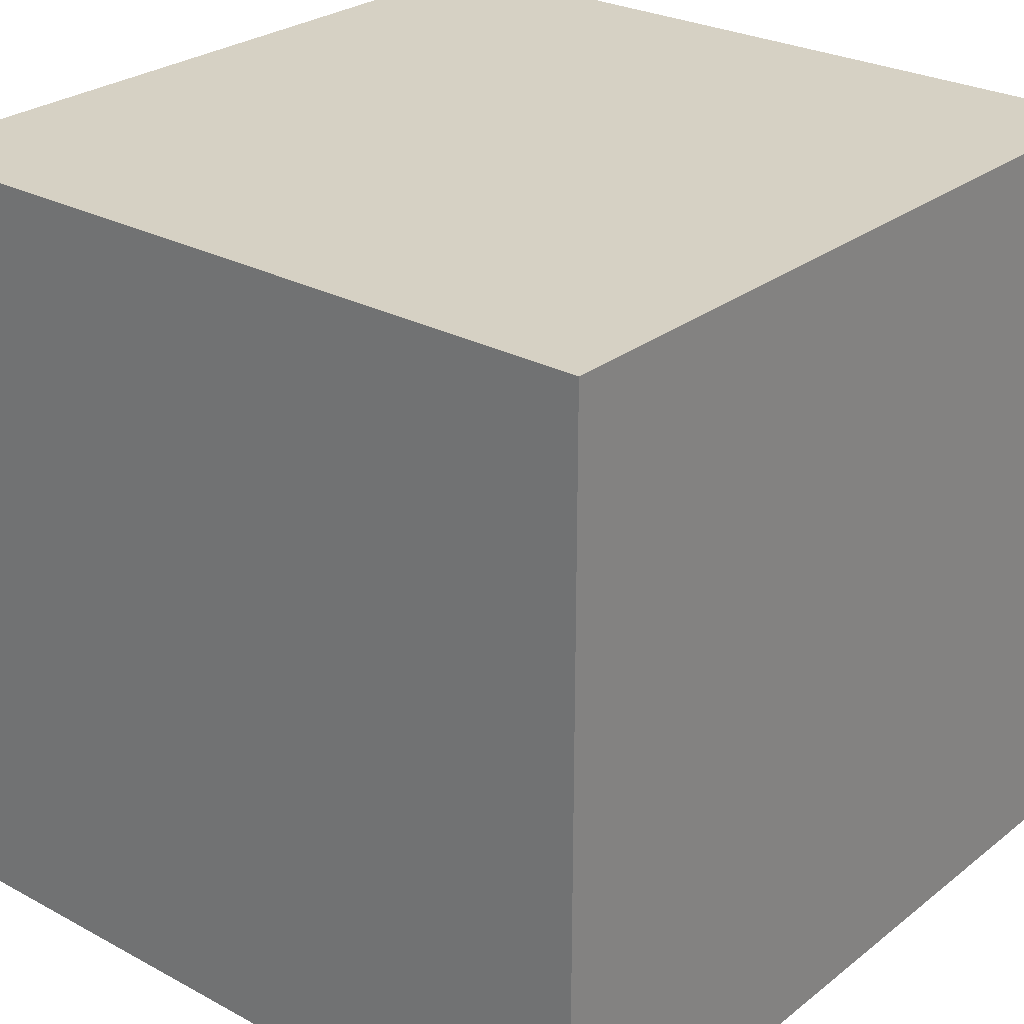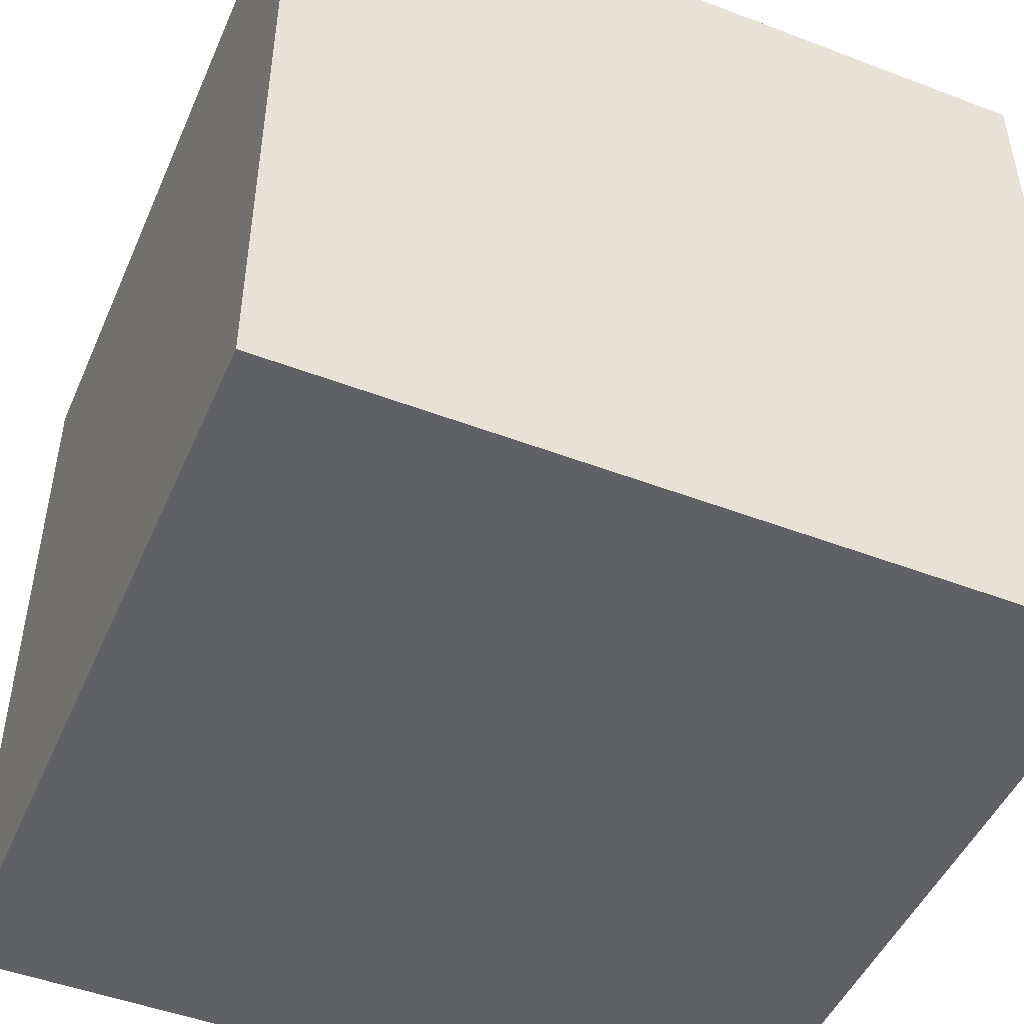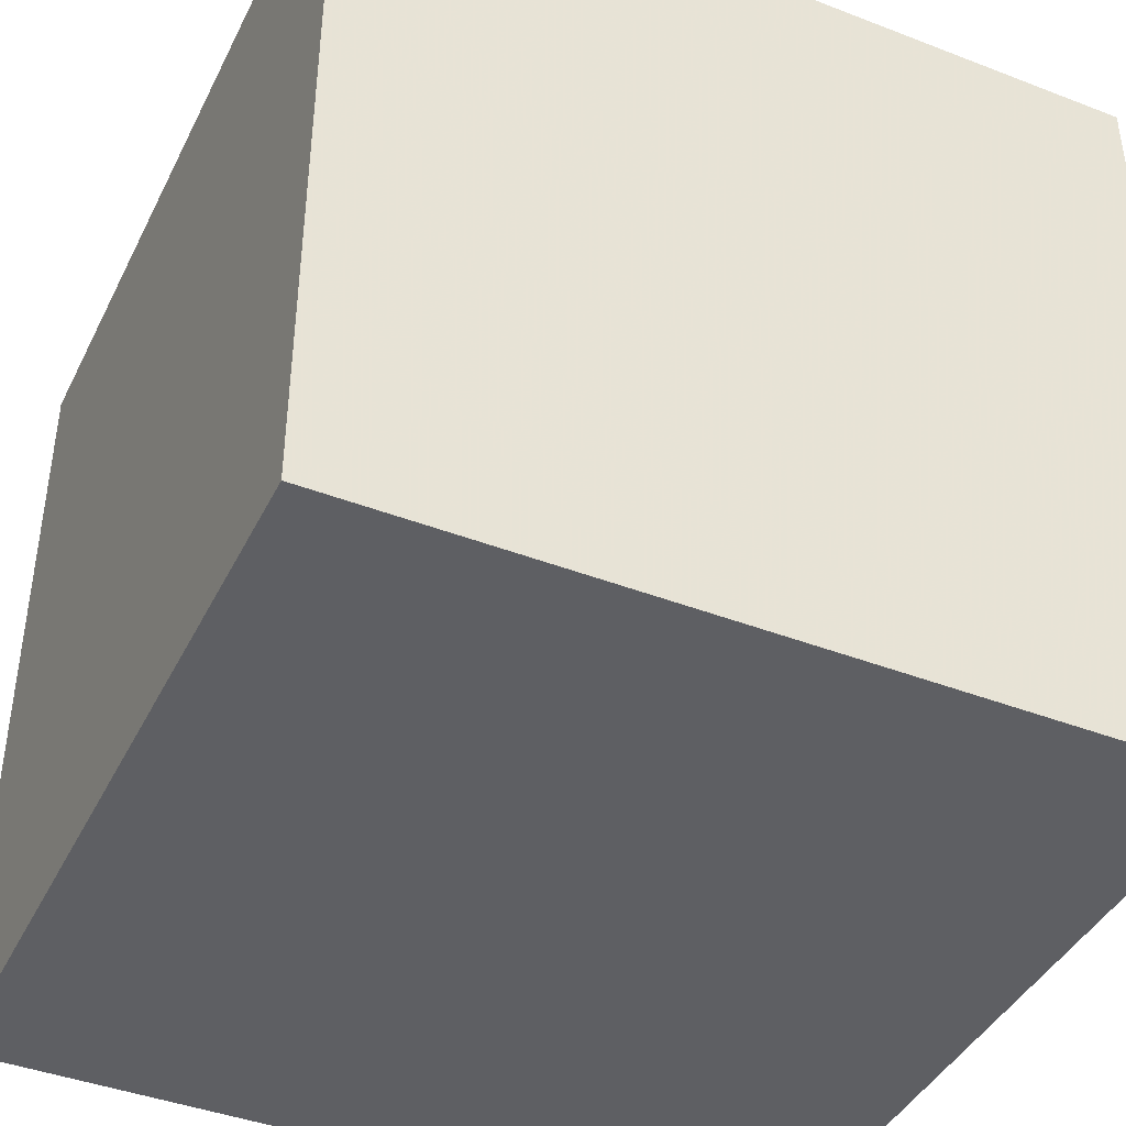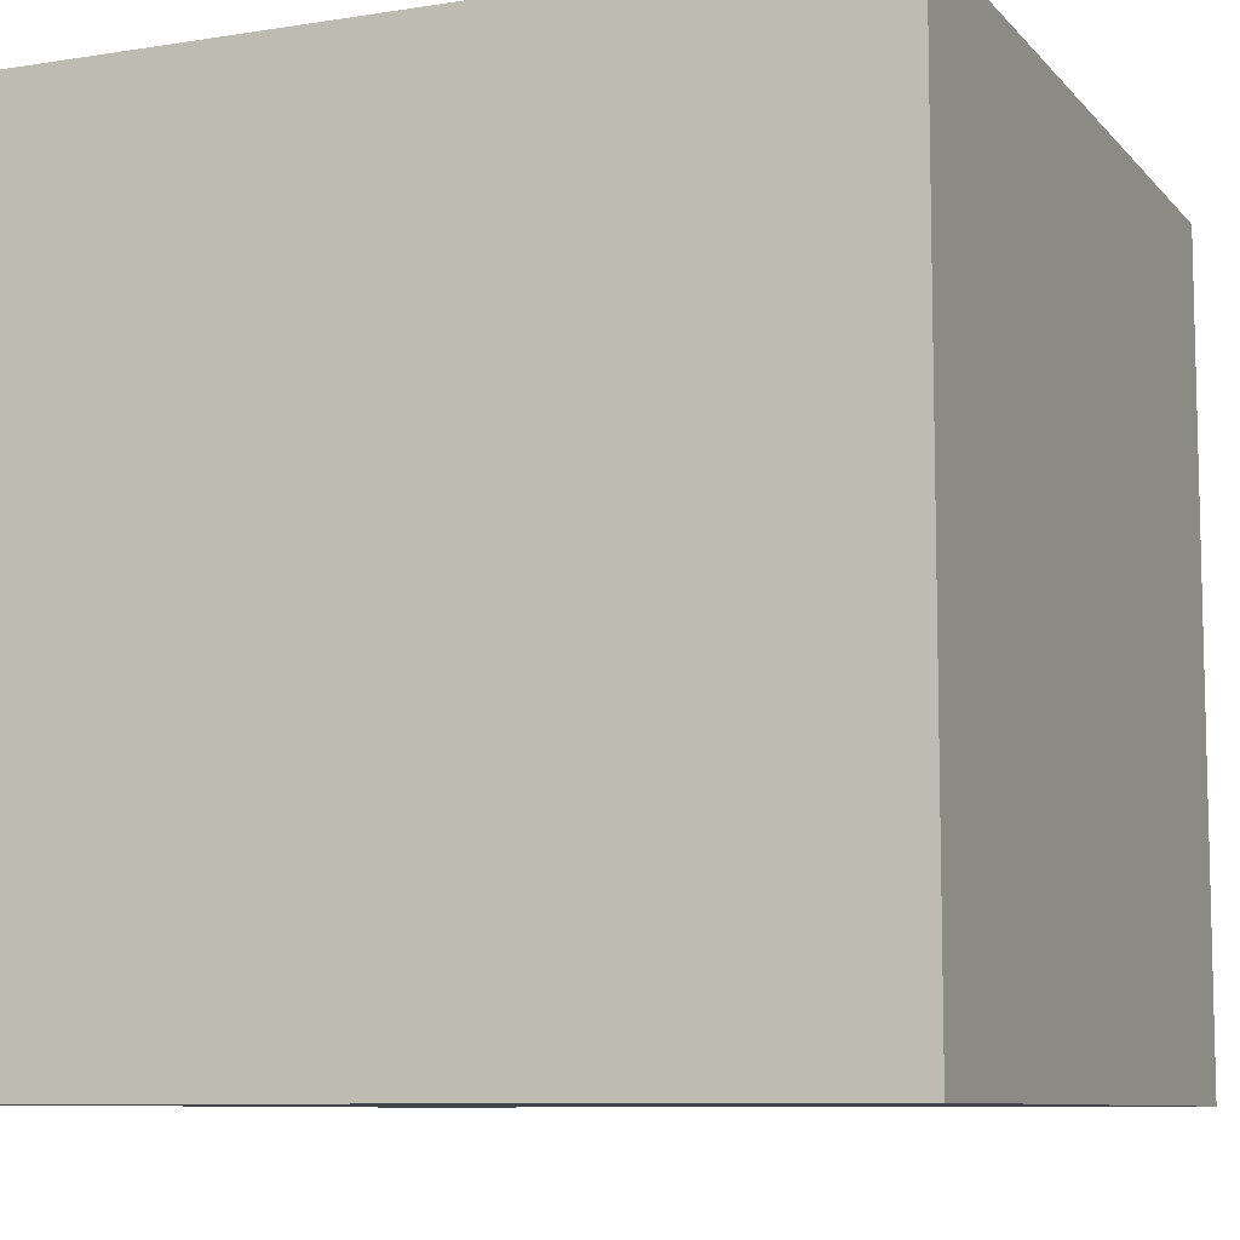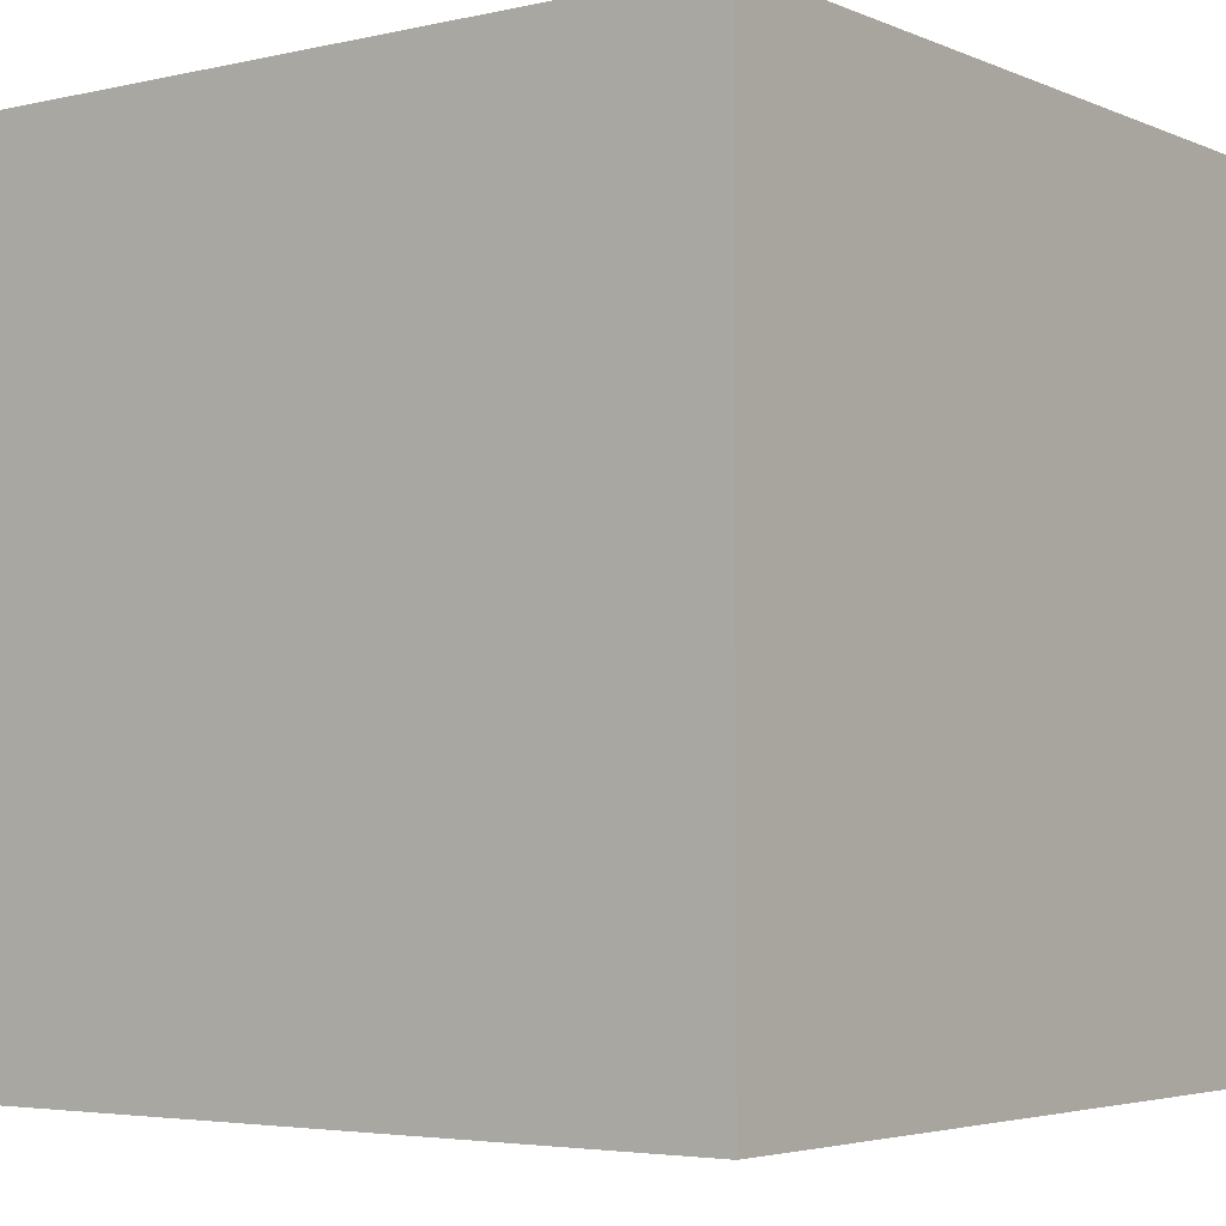
<metadata>
{"format":"obj","ext":"obj","renderer":"f3d","projection":"perspective","resolution":1024,"background":"white","views":[{"elev":26.9,"azim":39.9,"up":"+Z"},{"elev":-48.2,"azim":-113.1,"up":"+Y"},{"elev":-41.9,"azim":65.1,"up":"+Z"},{"elev":-8.8,"azim":-67.0,"up":"+Y"},{"elev":-4.0,"azim":36.7,"up":"+Z"}]}
</metadata>
<code>
o heart_66
v 0.4427 1.5 -0.02377
v 0.915 1.5 -0.4041
v 0.1963 1.5 -0.8378
v 0.1963 1.4 -0.8378
v 0.8063 1.5 -0.8558
v 0.115 1.5 -0.3599
v 0.115 1.4 -0.3599
v 0.2715 1.5 -0.0554
v 0.9785 1.5 -0.4409
v 0.9785 1.4 -0.4409
v 0.1319 1.5 -0.5612
v 0.1319 1.4 -0.5612
v 1.052 1.5 -0.5797
v -0.9896 -1.003 -1.5
v -1.042 -0.7552 1.5
v -1.042 0.4688 -1.5
v -0.8594 0.9635 1.5
v -0.8594 -1.5 -0.01302
v -1.165 1.5 0.08464
v -1.159 1.5 0.9375
v -0.4948 1.5 -0.7031
v -0.8333 1.5 -1.5
v -1.029 1.5 -1.276
v -0.8333 1.5 1.5
v -0.7812 -0.2865 1.5
v 0.9884 1.5 -0.737
v 0.9884 1.4 -0.737
v 0.1157 1.5 -0.3116
v 0.9317 1.5 -0.7964
v 0.9317 1.4 -0.7964
v 0.1612 1.5 -0.174
v 0.8715 1.5 -0.8344
v 0.4725 1.5 -0.02937
v 0.4725 1.4 -0.02937
v 0.7846 1.5 -0.3812
v 0.7846 1.4 -0.3812
v 0.1758 0.2865 -1.5
v 0.1823 0.4818 1.5
v 0.4167 -0.1562 1.5
v 0.2214 1.172 1.5
v 0.4427 -0.6641 -1.5
v 0.625 -0.625 1.5
v 0.4167 -1.5 -1.042
v 0.651 -1.5 0.4557
v 0.5469 -1.5 -0.2083
v 0.1042 -1.5 1.25
v -0.1302 -1.5 -1.5
v 0.1562 -1.5 -0.4167
v 0.2083 -1.5 1.5
v 0.1562 -1.5 0.8333
v 0.3385 1.5 0.4167
v 0.4167 1.5 1.146
v 0.4167 1.5 -1.5
v 0.1823 1.5 -1.211
v 0.3353 1.5 -0.8361
v 0.4167 1.5 1.5
v 0.3776 -1.257 -1.5
v 0.651 -1.185 1.5
v 0.3841 1.12 -1.5
v 0.6351 1.5 -0.4246
v 1 1.5 -0.4633
v 0.5074 1.5 -0.8505
v 0.915 1.4 -0.4041
v 0.2734 1.5 -0.4693
v -0.402 -0.5273 -1.5
v 0.02604 -1.094 1.5
v -0.05208 -0 1.5
v -0.1823 -0.4688 1.5
v -0.2083 -1.5 -0.8333
v -0.1562 -1.5 0.1823
v -0.3125 1.5 0.3906
v -0.2083 1.5 1.198
v -0.1562 1.5 -1.5
v -0.1562 1.5 1.5
v 0.5311 1.5 -0.05247
v 0.1558 1.5 -0.5362
v 0.2599 1.5 -0.4147
v 1.25 -0.599 1.5
v 1.198 0.2083 -1.5
v 1.25 0.2083 1.5
v 1.289 1.042 -1.5
v 1.178 1.055 1.5
v 1.042 -0.5339 -1.5
v 1.211 -1.5 -0.651
v 1.25 -1.5 0.4427
v 1.094 -1.5 -0.02604
v 1.146 -1.5 0.9635
v 0.8594 -1.5 1.276
v 1.061 1.5 -1.12
v 1.074 1.5 0.02604
v 1.074 1.5 1.003
v 1.5 1.5 -1.5
v 1.302 1.5 -0.4427
v 1.5 1.5 1.5
v 0.6159 1.5 -0.2858
v 0.1737 1.5 -0.1547
v 0.4219 1.5 -0.01985
v 0.294 1.5 -0.4383
v 0.294 1.4 -0.4383
v 0.3228 1.5 -0.02977
v 1.029 1.5 -0.6658
v 1.029 1.4 -0.6658
v 1.022 1.5 -0.4857
v 1.022 1.4 -0.4857
v 0.6076 1.5 -0.1256
v 0.6076 1.4 -0.1256
v 0.2072 1.5 -0.1118
v 0.6225 1.5 -0.1726
v 0.6225 1.4 -0.1726
v 0.9623 1.5 -0.7643
v -0.4687 0.4167 1.5
v -0.4427 0.2083 -1.5
v -0.6771 -1.5 0.6901
v -0.612 -1.5 -0.5208
v -0.3906 -1.5 -1.237
v -0.4687 -1.354 -1.5
v -0.5208 -1.224 1.5
v -1.5 -1.042 1.25
v -1.5 -1.042 -1.25
v -1.5 -0.8333 1.5
v -1.5 0.5729 0.3646
v -1.5 0.4167 -0.1562
v -1.5 0.6315 1.068
v -1.5 0.625 -0.625
v -1.5 0.1823 0.7812
v -1.5 0.1562 -1.5
v -1.5 0.6771 -1.263
v -1.5 0.4167 1.5
v -1.5 -0.05208 -0.9896
v -1.5 -0.1042 0.1562
v -1.5 -0.2604 1.211
v -1.5 0 -0.4687
v -1.5 -0.1562 1.5
v -1.5 1.211 -1.094
v -1.5 1.25 0.1562
v -1.5 1.5 1.5
v -1.5 1.198 0.625
v -1.5 1.042 -0.2865
v -1.5 -0.5469 -0.625
v -1.5 -0.625 0.1562
v -1.5 -1.5 0.4167
v -1.5 -1.5 -0.2083
v -1.5 -1.5 1.5
v -1.5 -1.5 -1.5
v -1.5 0.8333 -1.5
v -1.5 1.5 -1.5
v -1.5 1.5 0.4167
v -1.5 1.5 -0.2083
v -1.5 -1.198 -0.8333
v -1.5 -1.081 0.2865
v -1.5 -1.198 0.8073
v -1.5 -1.198 -0.3906
v -1.5 -0.4948 0.7292
v -1.5 -0.4167 -1.5
v -1.5 -0.4167 -1.25
v 0.1838 1.4 -0.7571
v 0.2734 1.4 -0.4693
v 0.7041 1.5 -0.3998
v 0.7041 1.4 -0.3998
v 0.1141 1.5 -0.3203
v 0.8333 -1.5 -1.5
v 0.7552 0.625 1.5
v 0.6013 1.5 -0.115
v 0.8063 1.4 -0.8558
v 0.7529 1.4 -0.8616
v 1.5 -1.5 -1.5
v 0.3353 1.4 -0.8361
v 0.1236 1.5 -0.2696
v 0.1236 1.4 -0.2696
v 0.8673 1.5 -0.3884
v 0.3562 1.5 -0.01984
v 0.3562 1.4 -0.01984
v 1.5 -1.042 -1.042
v 1.5 -0.625 0.2083
v 1.5 -1.042 1.12
v 1.5 -1.042 -0.4167
v 1.5 -0.8333 1.5
v 1.5 0.4036 0.5078
v 1.5 -0.1693 -0.3971
v 1.5 0.2083 -1.5
v 1.5 0.2214 -1.198
v 1.5 0.4167 1.5
v 1.5 -0.1562 1.5
v 1.5 1.204 0.3516
v 1.5 1.003 -1.133
v 1.5 -1.5 0.2083
v 1.5 -1.5 1.5
v 1.5 -1.5 -0.4167
v 1.5 0.8724 -0.4036
v 1.5 1.5 -0.1302
v 1.5 1.5 0.8333
v 1.5 -1.25 0.3906
v 1.5 -0.4167 -1.042
v 1.5 -0.03255 1.133
v 1.5 -0.4167 -1.5
v 1.5 1.003 1.224
v 0.5677 1.5 -0.4488
v 0.5677 1.4 -0.4488
v 0.5745 1.5 -0.08202
v 0.5745 1.4 -0.08202
v -1.276 0.05208 1.5
v -1.12 1.12 -1.5
v -1.237 -0.4362 -1.5
v -1.224 -1.5 -0.625
v -1.198 -1.5 0.4427
v -1.172 -1.5 1.113
v -1.198 0.5208 1.5
v -1.25 1.5 -0.625
v 1.052 1.4 -0.5797
v 0.5949 1.5 -0.1045
v 0.5949 1.4 -0.1045
v 0.1424 1.5 -0.2218
v 0.1558 1.4 -0.5362
v 1.043 1.5 -0.5234
v 1.043 1.4 -0.5234
v -0.4167 1.042 -1.5
v -0.4167 1.042 1.5
v -0.4167 -1.5 1.198
v -0.4167 -1.5 1.5
v -0.4167 1.5 -1.25
v 0.7529 1.5 -0.8616
v 0.9404 1.5 -0.4188
v 0.8715 1.4 -0.8344
v 0.6238 1.5 -0.2306
v 0.2862 1.5 -0.4278
v 0.2862 1.4 -0.4278
v 0.1612 1.4 -0.174
v 0.6506 1.5 -0.8624
v 0.8333 -0.1562 1.5
v 0.8333 -1.5 -1.042
v 0.7334 1.5 -0.393
v 0.1141 1.4 -0.3203
v 0.1838 1.5 -0.7571
v 0.6506 1.4 -0.8624
v 0.2279 1.5 -0.08848
v 0.2279 1.4 -0.08848
v 0.2658 1.5 -0.8369
v 0.2928 1.5 -0.449
v 0.2928 1.4 -0.449
v 0.2599 1.4 -0.4147
v 0.1862 1.5 -0.1353
v 0.1862 1.4 -0.1353
v 0.5311 1.4 -0.05247
v 0.1507 1.5 -0.382
v 0.8673 1.4 -0.3884
v 0.6159 1.4 -0.2858
v 0.1507 1.4 -0.382
v 0.2715 1.4 -0.0554
v 0.4219 1.4 -0.01985
v 0.6238 1.4 -0.2306
v 0.3228 1.4 -0.02977
v 0.1329 1.5 -0.371
f 120 118 143
f 118 151 143
f 143 15 120
f 151 141 143
f 143 205 206
f 219 117 143
f 120 131 118
f 141 205 143
f 206 219 143
f 133 131 120
f 206 218 219
f 117 15 143
f 15 133 120
f 118 153 151
f 151 150 141
f 15 201 133
f 131 153 118
f 150 142 141
f 49 117 219
f 142 205 141
f 205 113 206
f 113 218 206
f 218 49 219
f 49 66 117
f 15 25 201
f 153 150 151
f 142 18 205
f 218 46 49
f 150 152 142
f 117 68 15
f 128 131 133
f 68 25 15
f 201 128 133
f 128 123 131
f 49 58 66
f 153 140 150
f 142 204 18
f 218 50 46
f 66 68 117
f 131 125 153
f 18 113 205
f 113 50 218
f 201 207 128
f 136 123 128
f 123 125 131
f 152 144 142
f 46 88 49
f 187 58 49
f 207 136 128
f 153 130 140
f 152 149 144
f 144 204 142
f 88 187 49
f 125 130 153
f 140 152 150
f 113 70 50
f 25 207 201
f 140 139 152
f 18 70 113
f 50 88 46
f 66 42 68
f 68 67 25
f 25 111 207
f 204 114 18
f 58 42 66
f 17 136 207
f 149 119 144
f 130 139 140
f 139 149 152
f 70 44 50
f 50 44 88
f 67 111 25
f 111 17 207
f 123 121 125
f 125 121 130
f 114 70 18
f 42 39 68
f 39 67 68
f 136 137 123
f 121 122 130
f 130 132 139
f 87 187 88
f 187 78 58
f 67 38 111
f 111 217 17
f 137 121 123
f 139 119 149
f 204 115 114
f 114 48 70
f 70 45 44
f 78 42 58
f 144 115 204
f 115 69 114
f 44 87 88
f 42 229 39
f 122 132 130
f 132 129 139
f 175 177 187
f 39 38 67
f 38 217 111
f 17 24 136
f 20 136 24
f 121 138 122
f 139 155 119
f 69 48 114
f 48 45 70
f 129 155 139
f 44 85 87
f 177 78 187
f 78 229 42
f 137 135 121
f 122 124 132
f 203 14 144
f 85 187 87
f 38 40 217
f 135 138 121
f 155 144 119
f 116 144 14
f 45 86 44
f 192 175 187
f 229 38 39
f 217 24 17
f 19 136 20
f 136 147 137
f 155 154 144
f 86 85 44
f 194 177 175
f 78 80 229
f 229 162 38
f 72 20 24
f 71 19 20
f 19 147 136
f 147 135 137
f 138 124 122
f 124 129 132
f 203 144 154
f 65 14 203
f 65 116 14
f 144 47 115
f 69 43 48
f 85 186 187
f 174 175 192
f 174 194 175
f 71 20 72
f 116 47 144
f 43 45 48
f 192 187 186
f 177 183 78
f 217 74 24
f 129 154 155
f 194 183 177
f 183 80 78
f 80 162 229
f 162 40 38
f 40 74 217
f 72 24 74
f 147 148 135
f 124 127 129
f 129 126 154
f 112 65 203
f 115 43 69
f 86 186 85
f 178 194 174
f 51 71 72
f 19 148 147
f 203 154 126
f 37 65 112
f 57 47 116
f 43 230 45
f 45 84 86
f 179 178 174
f 65 57 116
f 230 84 45
f 148 138 135
f 127 126 129
f 21 19 71
f 138 134 124
f 124 134 127
f 16 203 126
f 16 112 203
f 47 43 115
f 84 186 86
f 183 182 80
f 80 82 162
f 162 82 40
f 40 56 74
f 52 72 74
f 235 107 71
f 71 8 235
f 28 160 71
f 71 31 212
f 168 28 71
f 71 212 168
f 160 21 71
f 84 188 186
f 176 192 186
f 176 174 192
f 194 182 183
f 52 74 56
f 51 72 52
f 71 51 100
f 71 100 8
f 96 31 71
f 241 96 71
f 71 107 241
f 208 148 19
f 127 145 126
f 37 41 65
f 41 57 65
f 176 186 188
f 179 174 176
f 189 178 179
f 51 1 97
f 51 97 171
f 51 171 100
f 21 160 6
f 252 244 64
f 21 6 252
f 64 76 21
f 21 252 64
f 21 208 19
f 148 134 138
f 16 126 145
f 47 161 43
f 182 82 80
f 82 56 40
f 33 1 51
f 51 75 33
f 21 76 11
f 244 77 225
f 225 98 238
f 238 64 244
f 244 225 238
f 148 146 134
f 216 112 16
f 57 161 47
f 161 230 43
f 196 182 194
f 182 94 82
f 82 94 56
f 91 52 56
f 91 51 52
f 51 90 210
f 51 210 199
f 199 75 51
f 21 11 233
f 208 146 148
f 37 112 216
f 230 166 84
f 84 166 188
f 173 176 188
f 193 179 176
f 178 196 194
f 196 94 182
f 91 56 94
f 90 35 224
f 105 163 210
f 90 224 108
f 90 108 105
f 105 210 90
f 3 21 233
f 23 208 21
f 23 146 208
f 202 16 145
f 59 37 216
f 37 83 41
f 83 57 41
f 173 188 166
f 193 176 173
f 90 51 91
f 35 95 224
f 134 145 127
f 216 16 202
f 79 83 37
f 166 161 57
f 181 179 193
f 181 189 179
f 189 184 178
f 184 196 178
f 90 222 2
f 170 35 90
f 90 2 170
f 95 35 231
f 158 60 95
f 95 231 158
f 54 3 237
f 237 55 54
f 54 21 3
f 59 79 37
f 83 166 57
f 161 166 230
f 185 189 181
f 90 93 214
f 103 61 9
f 90 214 103
f 9 222 90
f 103 9 90
f 95 60 197
f 54 55 62
f 54 220 21
f 93 26 101
f 93 101 13
f 13 214 93
f 134 146 145
f 146 202 145
f 228 89 62
f 89 54 62
f 220 23 21
f 81 79 59
f 89 26 93
f 26 89 110
f 89 228 221
f 92 54 89
f 73 220 54
f 22 23 220
f 22 202 146
f 22 216 202
f 73 59 216
f 92 81 59
f 92 189 185
f 190 184 189
f 191 196 184
f 191 90 91
f 190 93 90
f 92 89 93
f 110 89 29
f 32 29 89
f 89 221 5
f 89 5 32
f 92 53 54
f 53 73 54
f 73 22 220
f 22 146 23
f 73 216 22
f 53 59 73
f 92 59 53
f 92 79 81
f 180 83 79
f 195 193 173
f 180 181 193
f 92 185 181
f 92 190 189
f 190 191 184
f 191 94 196
f 191 91 94
f 190 90 191
f 92 93 190
f 92 180 79
f 180 195 83
f 195 166 83
f 195 173 166
f 180 193 195
f 92 181 180
f 104 102 10
f 209 102 104
f 61 103 104
f 104 10 61
f 10 102 63
f 102 209 101
f 209 104 215
f 9 61 10
f 222 9 10
f 10 63 222
f 63 102 27
f 13 101 209
f 101 26 102
f 209 215 13
f 215 104 103
f 103 214 215
f 63 2 222
f 27 245 63
f 27 102 26
f 214 13 215
f 63 245 2
f 27 36 245
f 27 26 110
f 170 2 245
f 27 30 36
f 245 36 170
f 30 27 110
f 110 29 30
f 36 30 159
f 35 170 36
f 231 35 36
f 36 159 231
f 30 223 159
f 29 32 223
f 223 30 29
f 159 158 231
f 223 164 159
f 32 5 223
f 60 158 159
f 159 198 60
f 164 223 5
f 165 159 164
f 198 197 60
f 198 159 165
f 5 221 164
f 165 164 221
f 198 246 95
f 95 197 198
f 165 234 198
f 198 226 246
f 234 165 221
f 221 228 234
f 234 167 198
f 246 250 95
f 198 99 226
f 246 226 249
f 234 228 62
f 167 234 62
f 62 55 167
f 157 198 167
f 224 95 250
f 34 250 246
f 239 99 198
f 226 99 225
f 34 246 249
f 249 226 248
f 55 237 167
f 157 239 198
f 157 167 156
f 250 109 224
f 243 250 34
f 238 98 99
f 99 239 238
f 98 225 99
f 225 77 226
f 1 33 34
f 34 249 1
f 249 248 251
f 248 226 236
f 4 167 237
f 237 3 4
f 64 238 239
f 239 157 64
f 213 157 156
f 167 4 156
f 108 224 109
f 243 109 250
f 243 34 33
f 33 75 243
f 240 226 77
f 249 97 1
f 249 251 172
f 251 248 100
f 248 236 8
f 240 236 226
f 3 233 4
f 157 213 76
f 76 64 157
f 213 156 12
f 156 4 233
f 105 108 109
f 109 106 105
f 109 243 200
f 77 244 240
f 249 172 97
f 100 171 172
f 172 251 100
f 8 100 248
f 235 8 236
f 240 242 236
f 11 76 213
f 213 12 11
f 233 11 12
f 12 156 233
f 106 109 200
f 75 199 200
f 200 243 75
f 247 240 244
f 171 97 172
f 236 242 107
f 107 235 236
f 227 242 240
f 163 105 106
f 106 211 163
f 211 106 200
f 199 210 200
f 240 247 169
f 244 252 247
f 241 107 242
f 96 241 242
f 242 227 96
f 240 169 227
f 210 163 211
f 211 200 210
f 232 169 247
f 252 6 7
f 7 247 252
f 31 96 227
f 212 31 227
f 227 169 212
f 28 168 169
f 169 232 28
f 247 7 232
f 6 160 7
f 168 212 169
f 232 160 28
f 232 7 160

</code>
